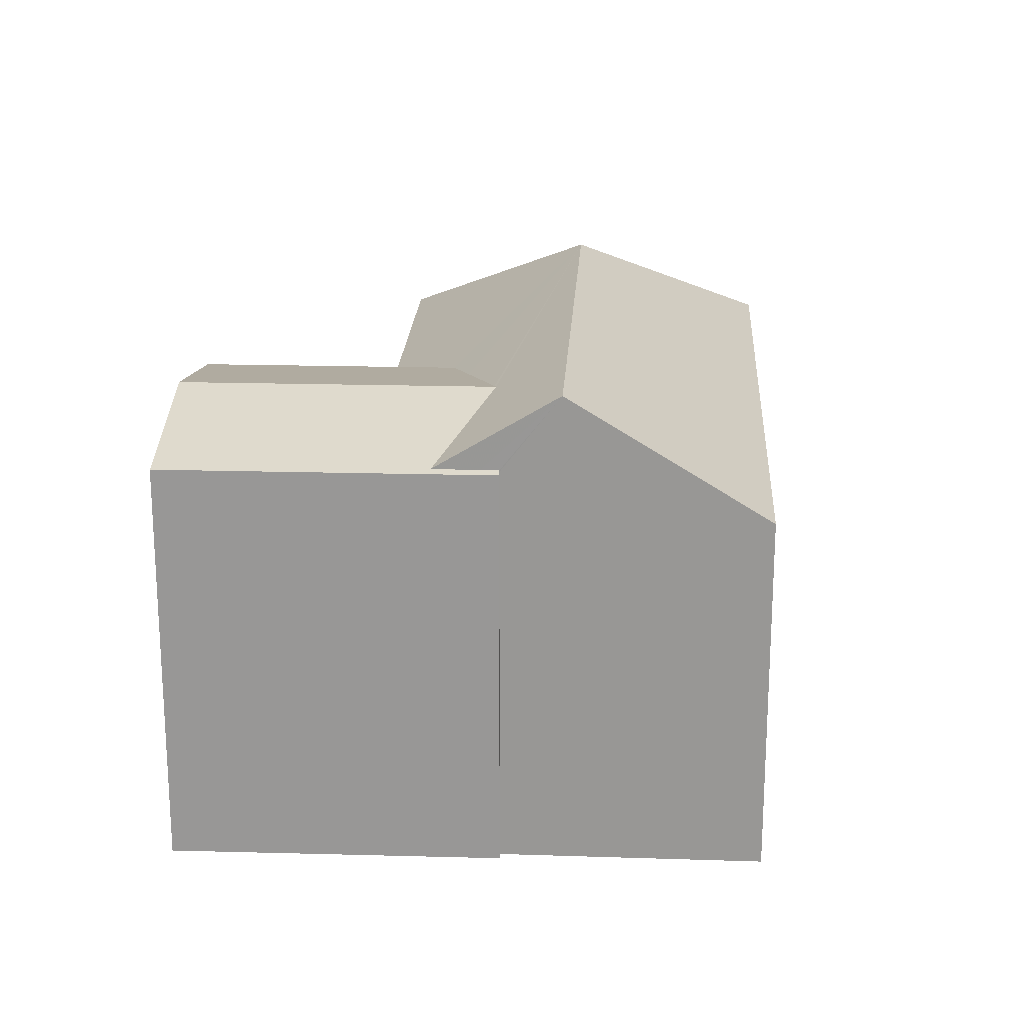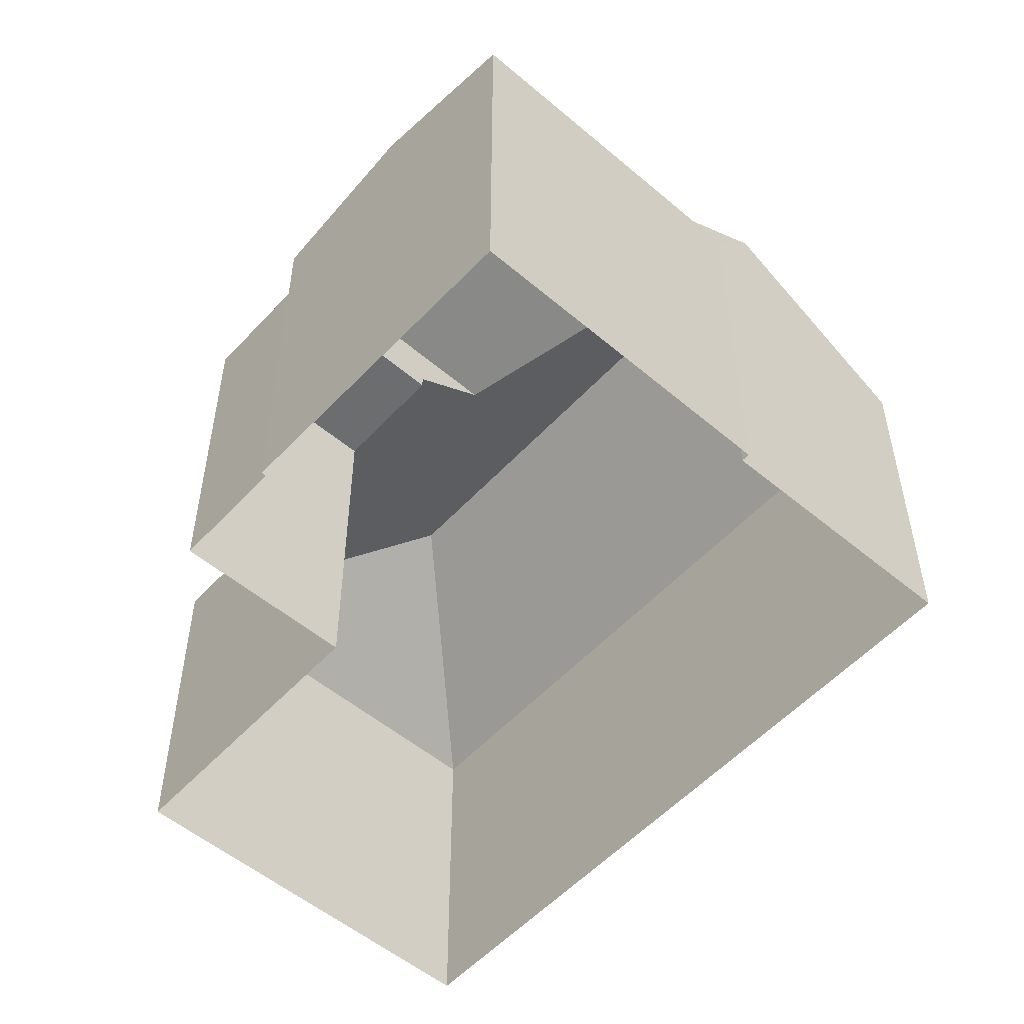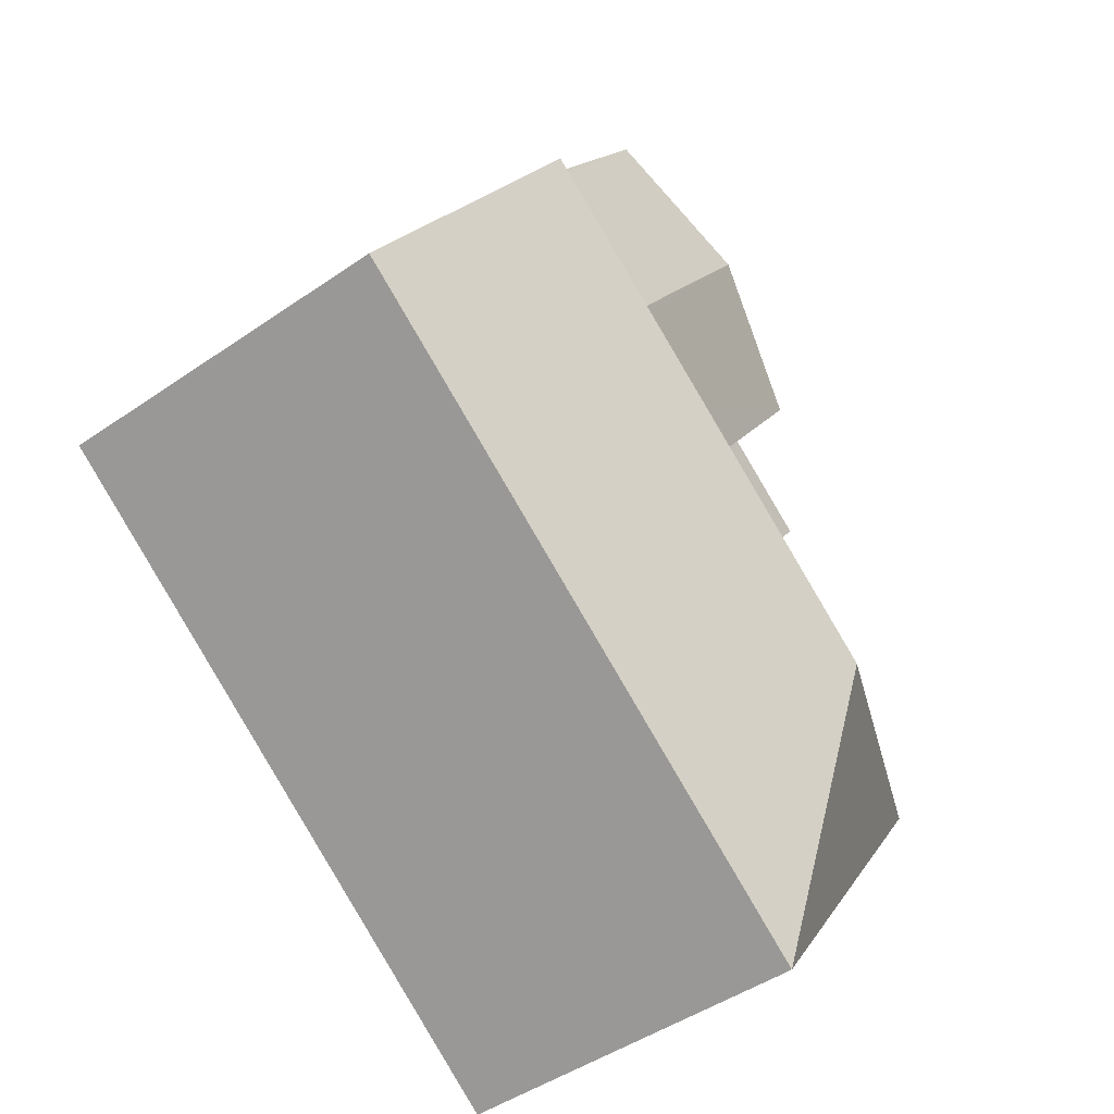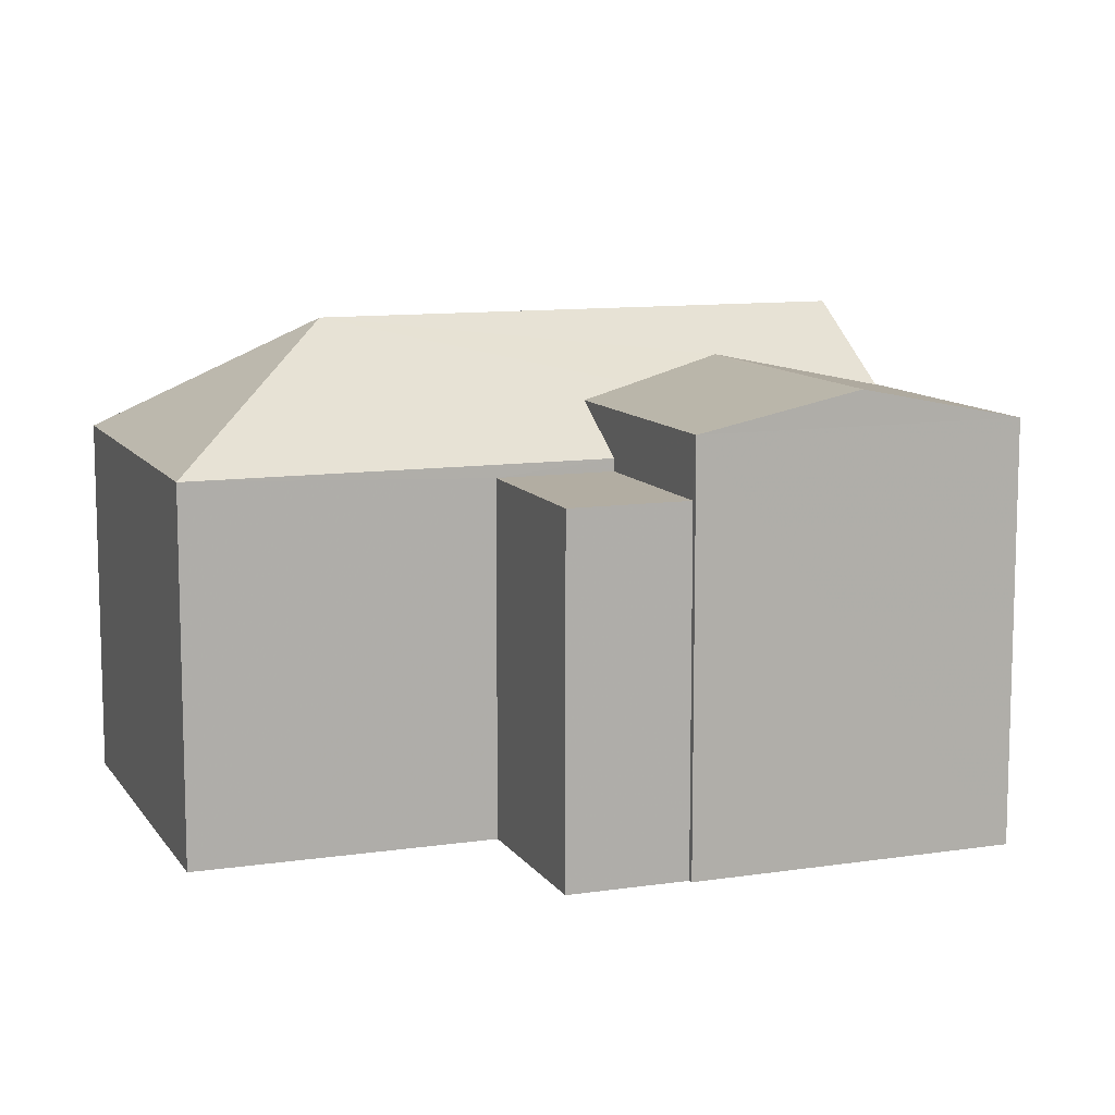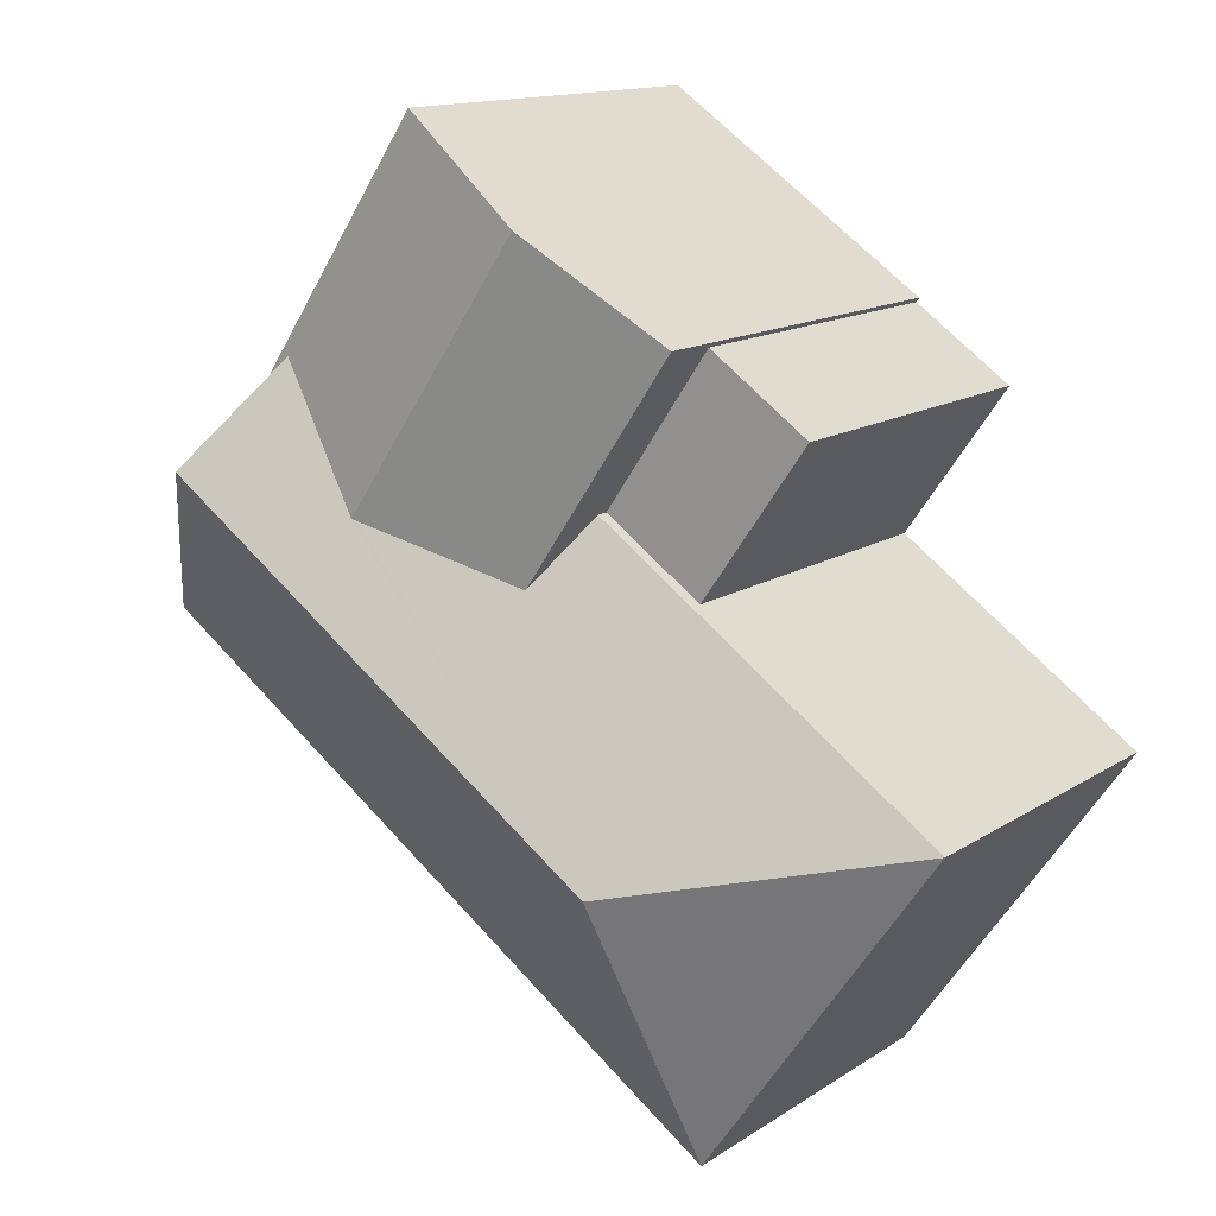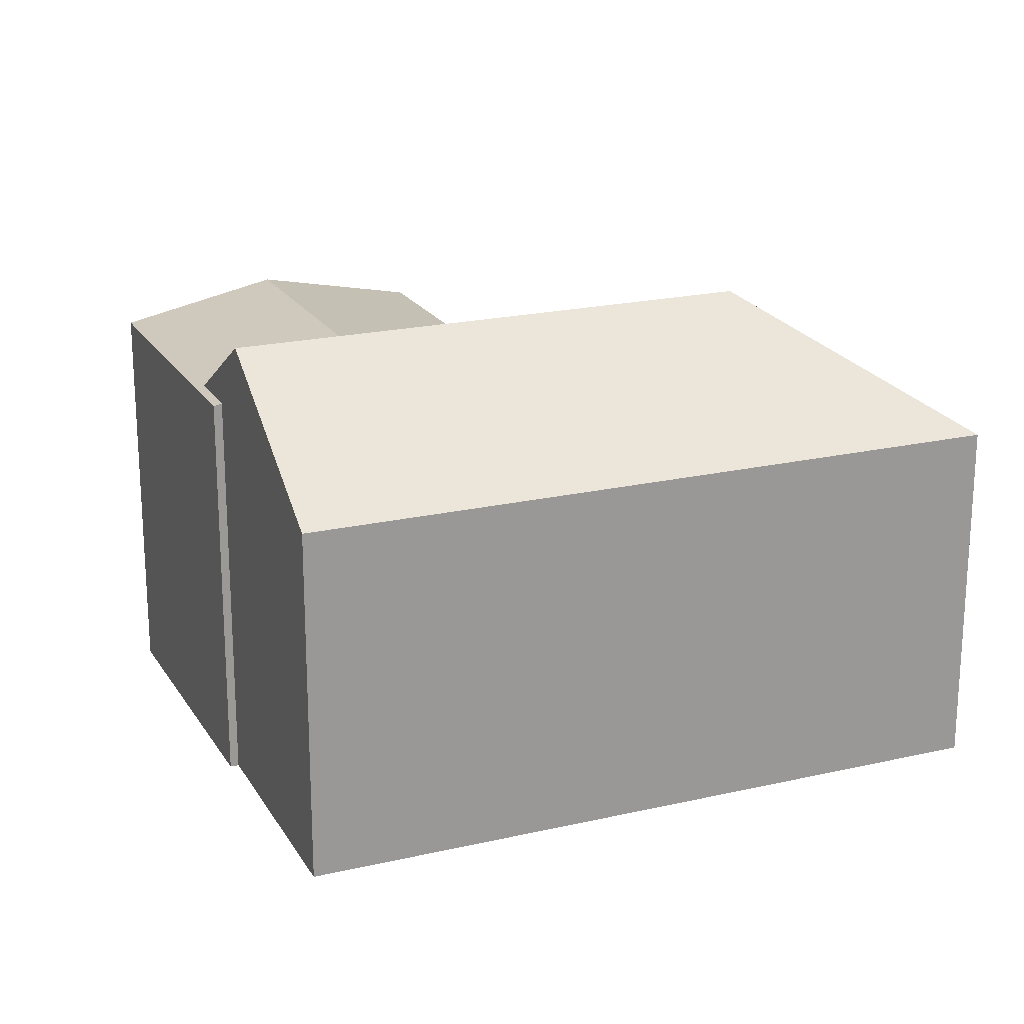
<metadata>
{"format":"obj","ext":"obj","renderer":"f3d","projection":"perspective","resolution":1024,"background":"white","views":[{"elev":21.3,"azim":-121.6,"up":"+Z"},{"elev":-54.0,"azim":-166.5,"up":"+Z"},{"elev":-46.4,"azim":-51.7,"up":"+Y"},{"elev":10.6,"azim":124.6,"up":"+Z"},{"elev":13.8,"azim":35.3,"up":"+Y"},{"elev":20.8,"azim":-57.6,"up":"+Z"}]}
</metadata>
<code>
v -1.246e+04 -3.826e+04 39.41
v -1.246e+04 -3.827e+04 39.41
v -1.246e+04 -3.826e+04 39.41
v -1.246e+04 -3.826e+04 39.41
v -1.247e+04 -3.826e+04 40.72
v -1.247e+04 -3.826e+04 40.74
v -1.247e+04 -3.826e+04 40.74
v -1.246e+04 -3.826e+04 40.26
v -1.247e+04 -3.826e+04 40.43
v -1.247e+04 -3.827e+04 40.26
v -1.247e+04 -3.826e+04 40.34
v -1.247e+04 -3.826e+04 40.26
v -1.247e+04 -3.826e+04 40.28
v -1.247e+04 -3.826e+04 40.26
v -1.247e+04 -3.826e+04 40.28
v -1.247e+04 -3.826e+04 40.28
v -1.246e+04 -3.826e+04 39.59
v -1.246e+04 -3.827e+04 41.36
v -1.246e+04 -3.827e+04 39.59
v -1.247e+04 -3.826e+04 41.36
v -1.246e+04 -3.827e+04 39.59
v -1.247e+04 -3.827e+04 39.59
v -1.246e+04 -3.826e+04 34.37
v -1.246e+04 -3.826e+04 34.37
v -1.246e+04 -3.827e+04 34.37
v -1.246e+04 -3.826e+04 34.37
v -1.247e+04 -3.826e+04 40.26
v -1.247e+04 -3.826e+04 34.37
v -1.247e+04 -3.826e+04 39.59
v -1.247e+04 -3.826e+04 34.37
v -1.247e+04 -3.826e+04 34.37
v -1.246e+04 -3.827e+04 34.37
v -1.246e+04 -3.827e+04 34.37
v -1.247e+04 -3.827e+04 34.37
f 1 2 3
f 4 1 3
f 5 6 7
f 5 8 6
f 8 5 9
f 10 8 9
f 11 7 6
f 12 13 14
f 11 6 14
f 12 15 13
f 13 11 14
f 16 15 12
f 17 18 19
f 10 9 18
f 17 10 18
f 13 20 11
f 5 18 9
f 7 20 18
f 5 7 18
f 11 20 7
f 21 18 20
f 22 21 20
f 18 21 19
f 23 3 24
f 23 4 3
f 25 24 3
f 2 25 3
f 10 17 8
f 8 4 26
f 26 4 23
f 17 1 4
f 17 4 8
f 6 8 14
f 16 12 27
f 28 29 30
f 30 29 12
f 29 27 12
f 30 14 31
f 30 12 14
f 8 26 31
f 14 8 31
f 22 20 29
f 15 20 13
f 20 27 29
f 15 16 20
f 16 27 20
f 19 32 33
f 19 21 32
f 21 34 32
f 21 22 34
f 29 34 22
f 29 28 34
f 1 17 2
f 25 2 33
f 33 2 19
f 2 17 19

</code>
